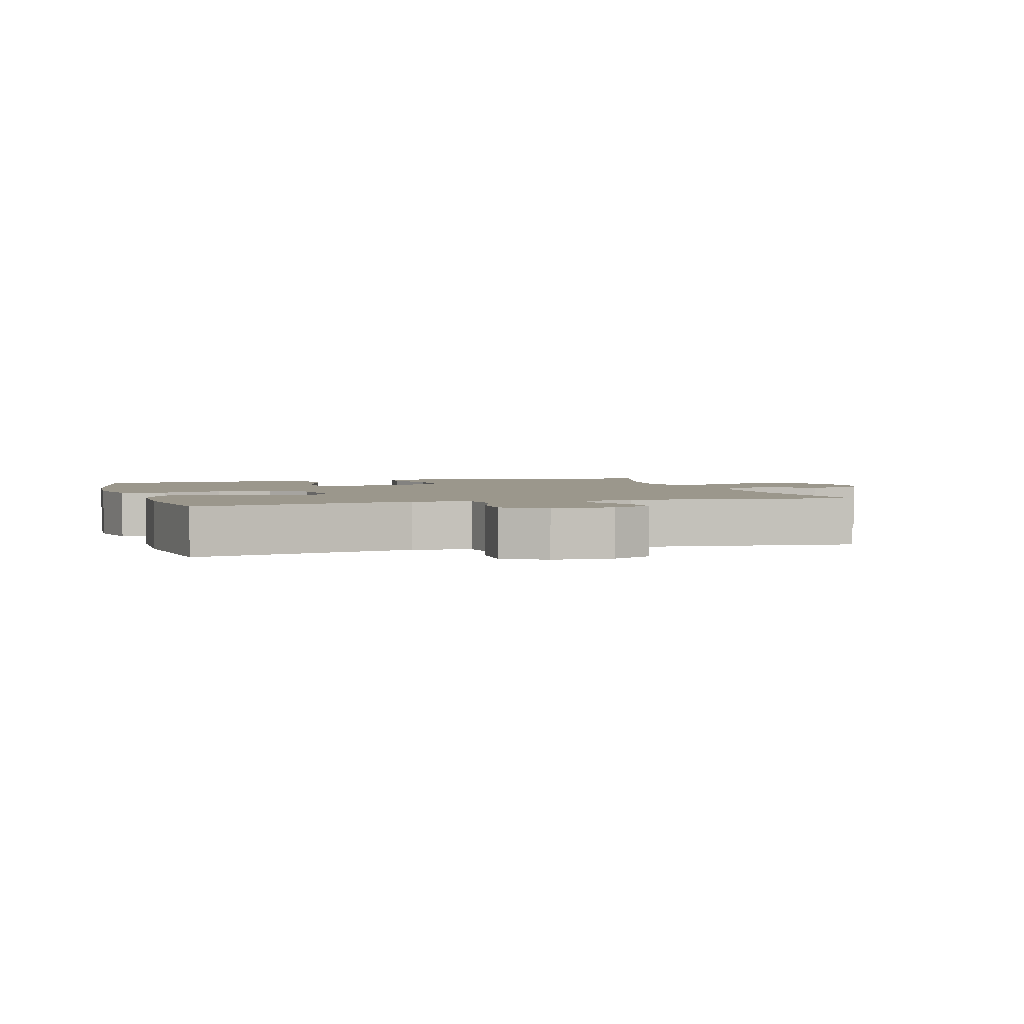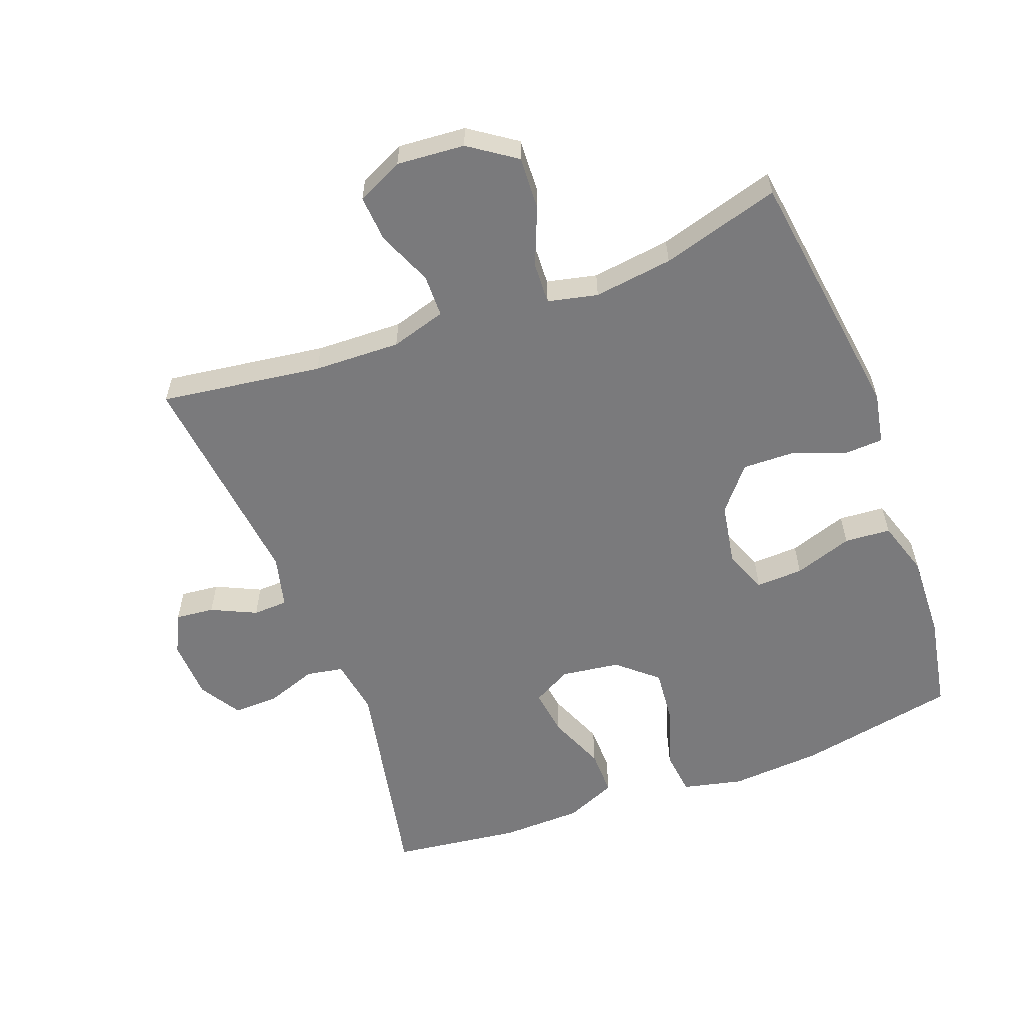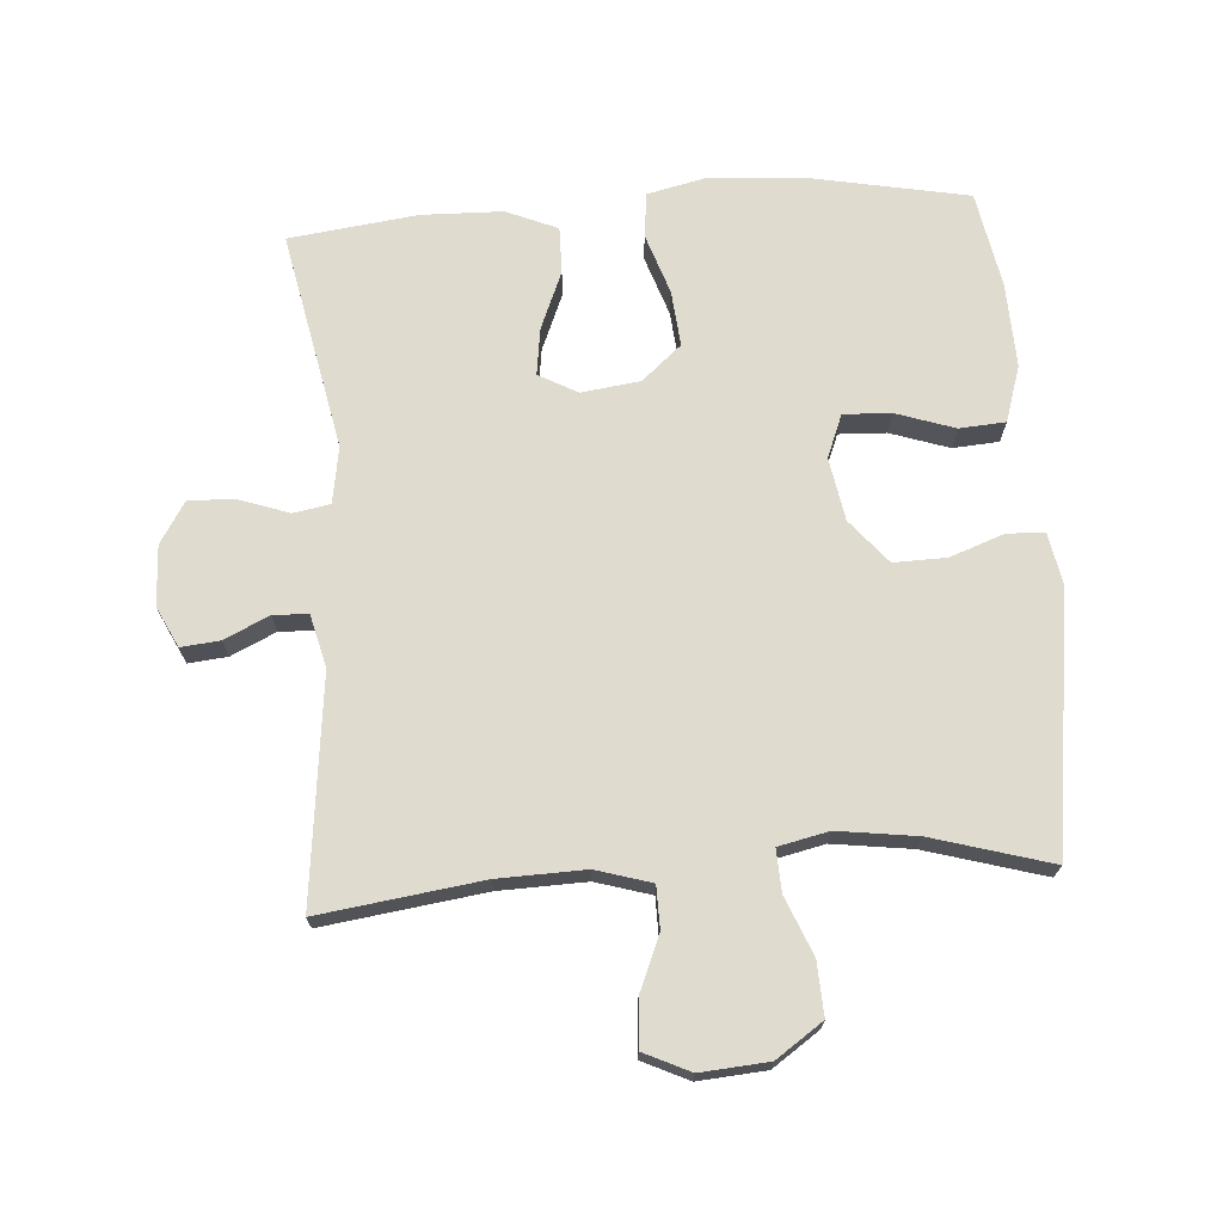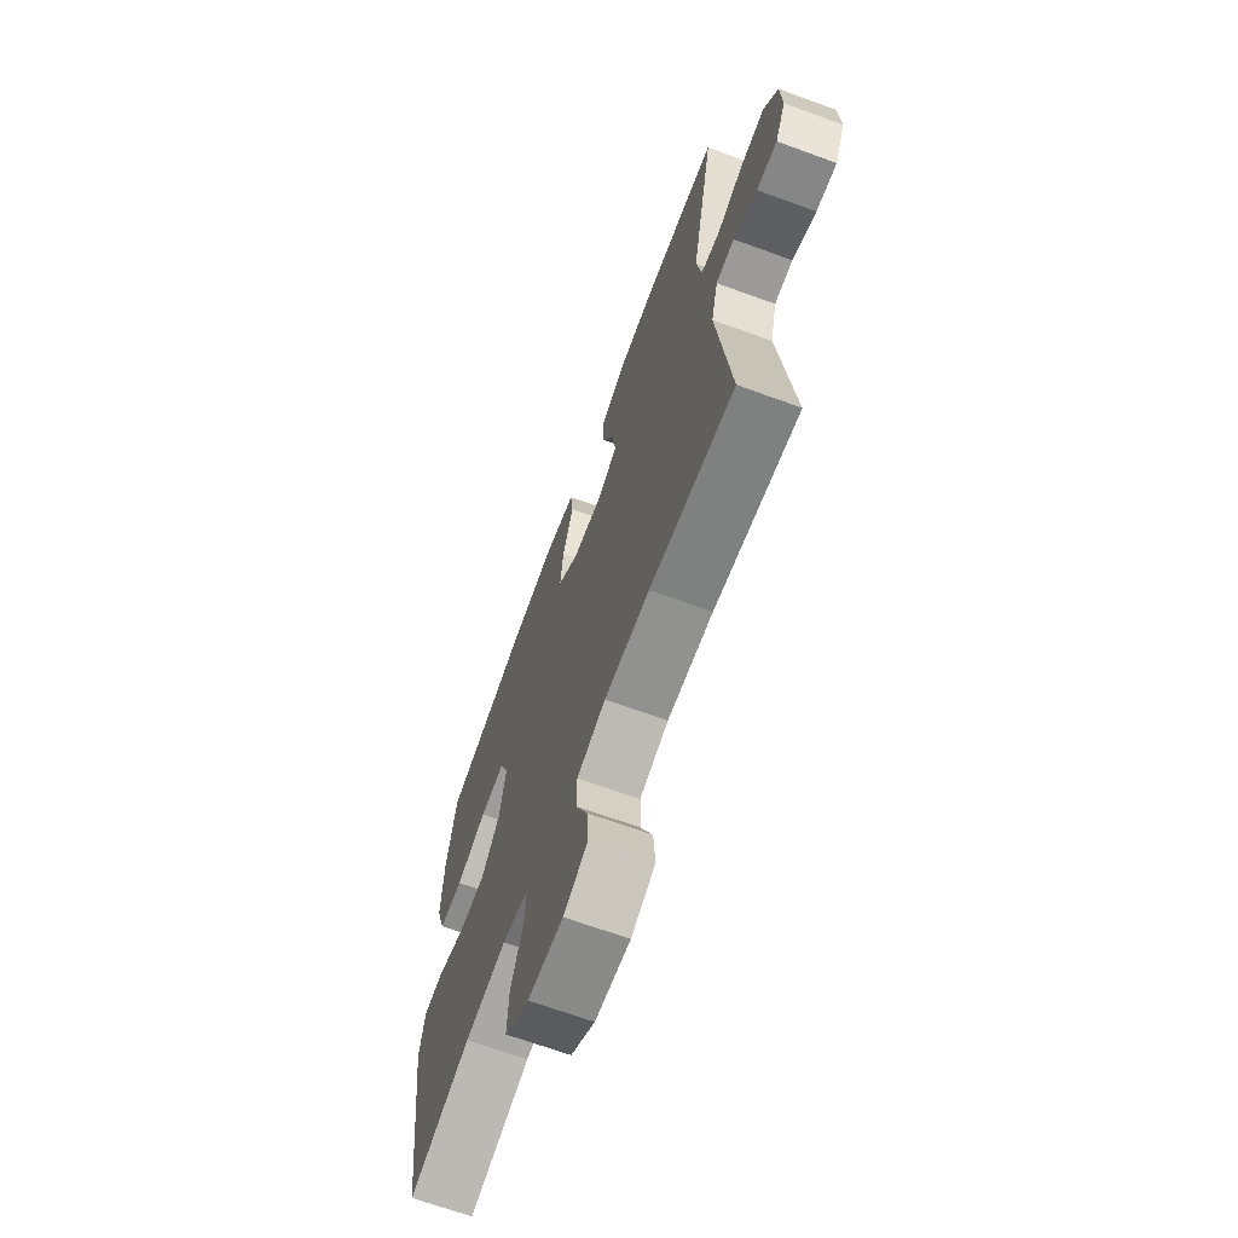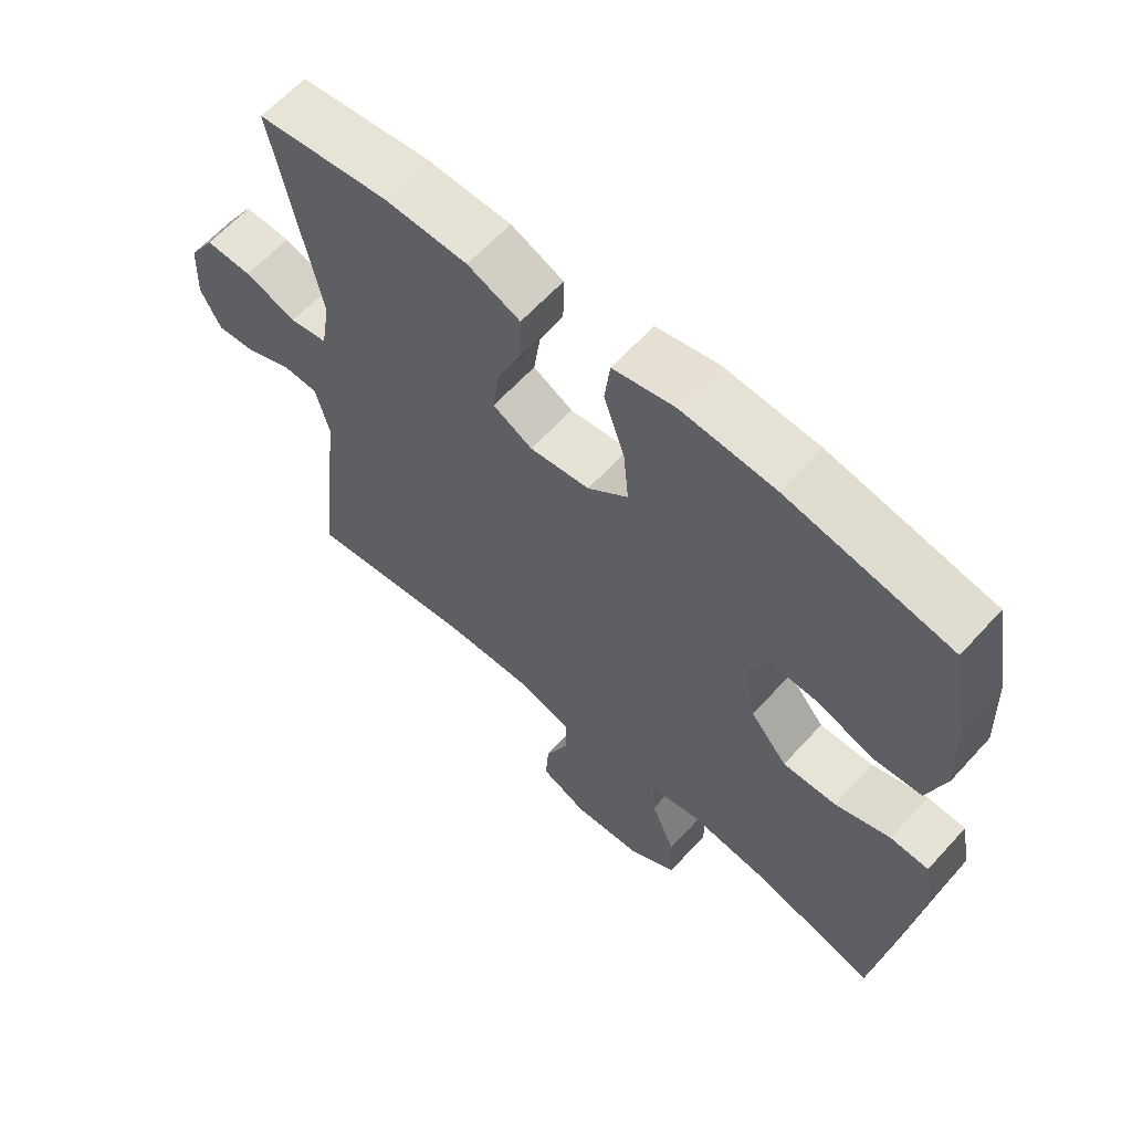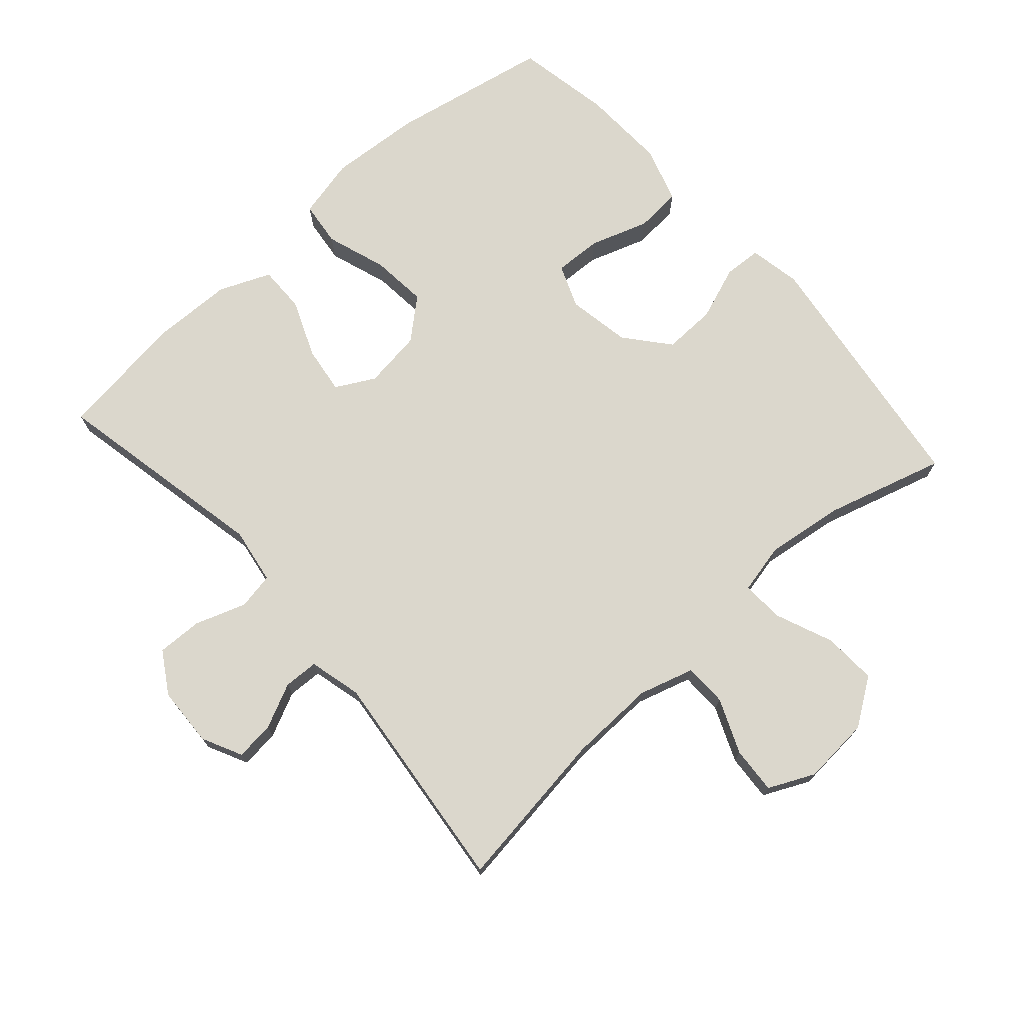
<metadata>
{"format":"obj","ext":"obj","renderer":"f3d","projection":"perspective","resolution":1024,"background":"white","views":[{"elev":2.7,"azim":73.5,"up":"+Y"},{"elev":-58.2,"azim":-159.4,"up":"+Y"},{"elev":70.5,"azim":176.0,"up":"+Y"},{"elev":-67.7,"azim":69.9,"up":"+Z"},{"elev":62.6,"azim":-137.8,"up":"+Z"},{"elev":73.1,"azim":138.3,"up":"+Y"}]}
</metadata>
<code>
v -0.5 0.07 0.5
v -0.257 0.07 0.547
v -0.118 0.07 0.557
v -0.026 0.07 0.536
v -0.018 0.07 0.468
v -0.049 0.07 0.376
v -0.057 0.07 0.291
v 0.003 0.07 0.239
v 0.092 0.07 0.227
v 0.151 0.07 0.259
v 0.141 0.07 0.331
v 0.105 0.07 0.418
v 0.104 0.07 0.489
v 0.182 0.07 0.522
v 0.305 0.07 0.525
v 0.5 0.07 0.5
v 0.433 0.07 0.168
v 0.447 0.07 0.082
v 0.503 0.07 0.072
v 0.58 0.07 0.099
v 0.649 0.07 0.101
v 0.688 0.07 0.038
v 0.692 0.07 -0.053
v 0.662 0.07 -0.114
v 0.603 0.07 -0.108
v 0.535 0.07 -0.076
v 0.482 0.07 -0.078
v 0.462 0.07 -0.158
v 0.5 0.07 -0.5
v 0.254 0.07 -0.466
v 0.122 0.07 -0.462
v 0.038 0.07 -0.487
v 0.037 0.07 -0.552
v 0.072 0.07 -0.635
v 0.077 0.07 -0.706
v 0.007 0.07 -0.739
v -0.096 0.07 -0.731
v -0.167 0.07 -0.682
v -0.163 0.07 -0.601
v -0.127 0.07 -0.513
v -0.124 0.07 -0.449
v -0.2 0.07 -0.432
v -0.32 0.07 -0.448
v -0.5 0.07 -0.5
v -0.554 0.07 -0.109
v -0.539 0.07 -0.03
v -0.482 0.07 -0.027
v -0.4 0.07 -0.057
v -0.32 0.07 -0.059
v -0.265 0.07 0.007
v -0.248 0.07 0.103
v -0.274 0.07 0.168
v -0.346 0.07 0.165
v -0.435 0.07 0.135
v -0.505 0.07 0.14
v -0.532 0.07 0.225
v -0.527 0.07 0.354
v -0.5 0 0.5
v -0.257 0 0.547
v -0.118 0 0.557
v -0.026 0 0.536
v -0.018 0 0.468
v -0.049 0 0.376
v -0.057 0 0.291
v 0.003 0 0.239
v 0.092 0 0.227
v 0.151 0 0.259
v 0.141 0 0.331
v 0.105 0 0.418
v 0.104 0 0.489
v 0.182 0 0.522
v 0.305 0 0.525
v 0.5 0 0.5
v 0.433 0 0.168
v 0.447 0 0.082
v 0.503 0 0.072
v 0.58 0 0.099
v 0.649 0 0.101
v 0.688 0 0.038
v 0.692 0 -0.053
v 0.662 0 -0.114
v 0.603 0 -0.108
v 0.535 0 -0.076
v 0.482 0 -0.078
v 0.462 0 -0.158
v 0.5 0 -0.5
v 0.254 0 -0.466
v 0.122 0 -0.462
v 0.038 0 -0.487
v 0.037 0 -0.552
v 0.072 0 -0.635
v 0.077 0 -0.706
v 0.007 0 -0.739
v -0.096 0 -0.731
v -0.167 0 -0.682
v -0.163 0 -0.601
v -0.127 0 -0.513
v -0.124 0 -0.449
v -0.2 0 -0.432
v -0.32 0 -0.448
v -0.5 0 -0.5
v -0.554 0 -0.109
v -0.539 0 -0.03
v -0.482 0 -0.027
v -0.4 0 -0.057
v -0.32 0 -0.059
v -0.265 0 0.007
v -0.248 0 0.103
v -0.274 0 0.168
v -0.346 0 0.165
v -0.435 0 0.135
v -0.505 0 0.14
v -0.532 0 0.225
v -0.527 0 0.354
f 4 5 6
f 3 4 6
f 2 3 6
f 1 2 6
f 57 1 6
f 56 57 6
f 55 56 6
f 54 55 6
f 53 54 6
f 52 53 6 7
f 51 52 7 8
f 50 51 8 9
f 49 50 9 10
f 46 47 48
f 45 46 48
f 44 45 48
f 43 44 48
f 42 43 48 49
f 41 42 49 10
f 38 39 40
f 37 38 40
f 36 37 40
f 35 36 40
f 34 35 40
f 33 34 40
f 32 33 40 41
f 31 32 41 10
f 28 29 30
f 30 31 10
f 28 30 10
f 27 28 10
f 24 25 26
f 23 24 26
f 22 23 26
f 21 22 26
f 20 21 26
f 19 20 26
f 18 19 26 27
f 15 16 17
f 14 15 17
f 13 14 17
f 12 13 17
f 11 12 17
f 11 17 18
f 10 11 18 27
f 63 62 61
f 63 61 60
f 63 60 59
f 63 59 58
f 63 58 114
f 63 114 113
f 63 113 112
f 63 112 111
f 63 111 110
f 64 63 110 109
f 65 64 109 108
f 66 65 108 107
f 67 66 107 106
f 105 104 103
f 105 103 102
f 105 102 101
f 105 101 100
f 106 105 100 99
f 67 106 99 98
f 97 96 95
f 97 95 94
f 97 94 93
f 97 93 92
f 97 92 91
f 97 91 90
f 98 97 90 89
f 67 98 89 88
f 87 86 85
f 67 88 87
f 67 87 85
f 67 85 84
f 83 82 81
f 83 81 80
f 83 80 79
f 83 79 78
f 83 78 77
f 83 77 76
f 84 83 76 75
f 74 73 72
f 74 72 71
f 74 71 70
f 74 70 69
f 74 69 68
f 75 74 68
f 84 75 68 67
f 1 58 59 2
f 2 59 60 3
f 3 60 61 4
f 4 61 62 5
f 5 62 63 6
f 6 63 64 7
f 7 64 65 8
f 8 65 66 9
f 9 66 67 10
f 10 67 68 11
f 11 68 69 12
f 12 69 70 13
f 13 70 71 14
f 14 71 72 15
f 15 72 73 16
f 16 73 74 17
f 17 74 75 18
f 18 75 76 19
f 19 76 77 20
f 20 77 78 21
f 21 78 79 22
f 22 79 80 23
f 23 80 81 24
f 24 81 82 25
f 25 82 83 26
f 26 83 84 27
f 27 84 85 28
f 28 85 86 29
f 29 86 87 30
f 30 87 88 31
f 31 88 89 32
f 32 89 90 33
f 33 90 91 34
f 34 91 92 35
f 35 92 93 36
f 36 93 94 37
f 37 94 95 38
f 38 95 96 39
f 39 96 97 40
f 40 97 98 41
f 41 98 99 42
f 42 99 100 43
f 43 100 101 44
f 44 101 102 45
f 45 102 103 46
f 46 103 104 47
f 47 104 105 48
f 48 105 106 49
f 49 106 107 50
f 50 107 108 51
f 51 108 109 52
f 52 109 110 53
f 53 110 111 54
f 54 111 112 55
f 55 112 113 56
f 56 113 114 57
f 57 114 58 1

</code>
